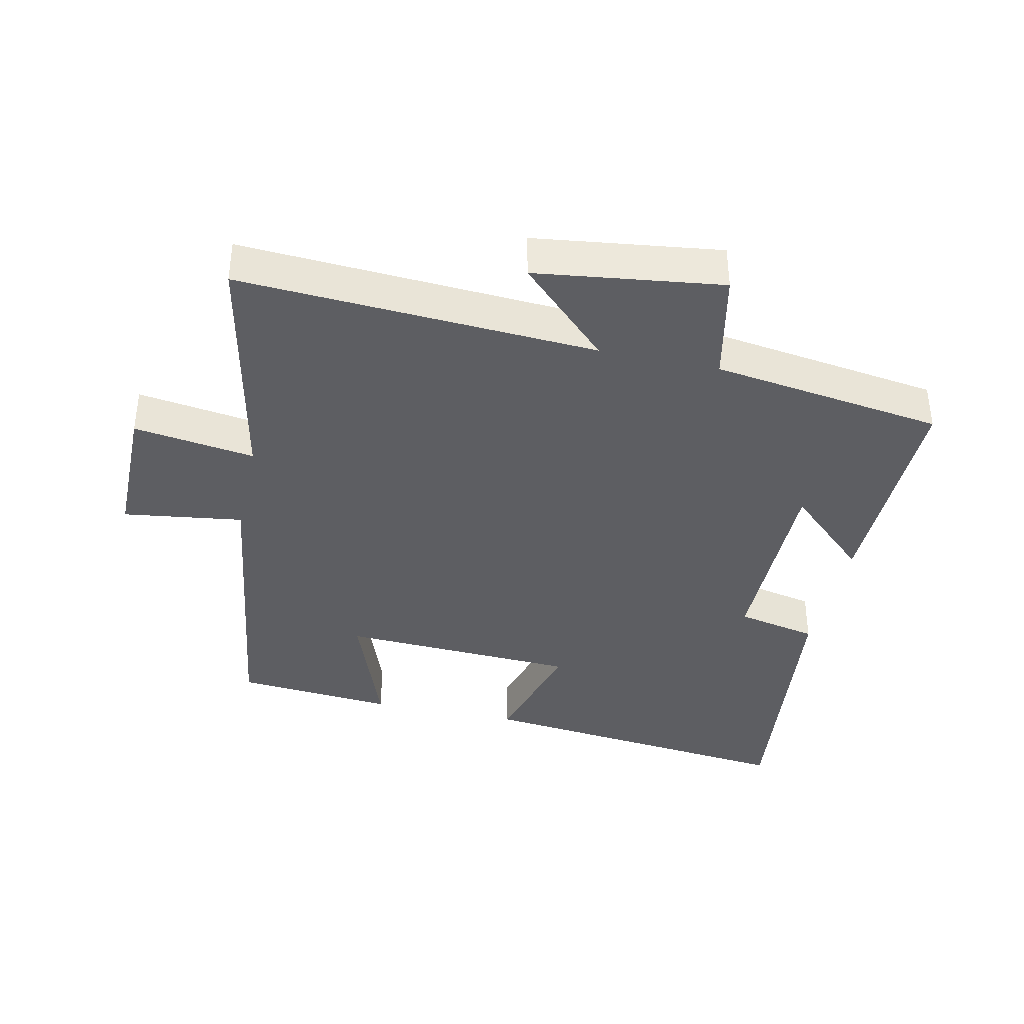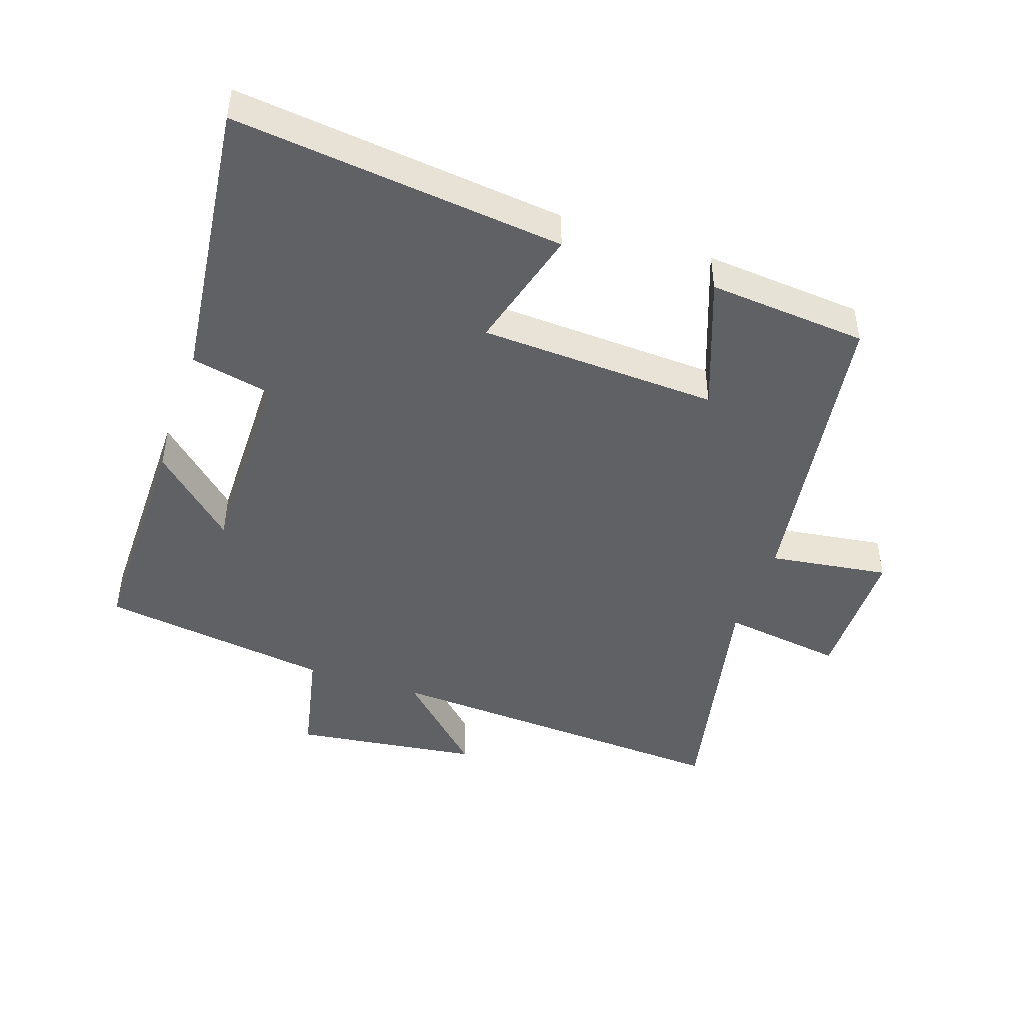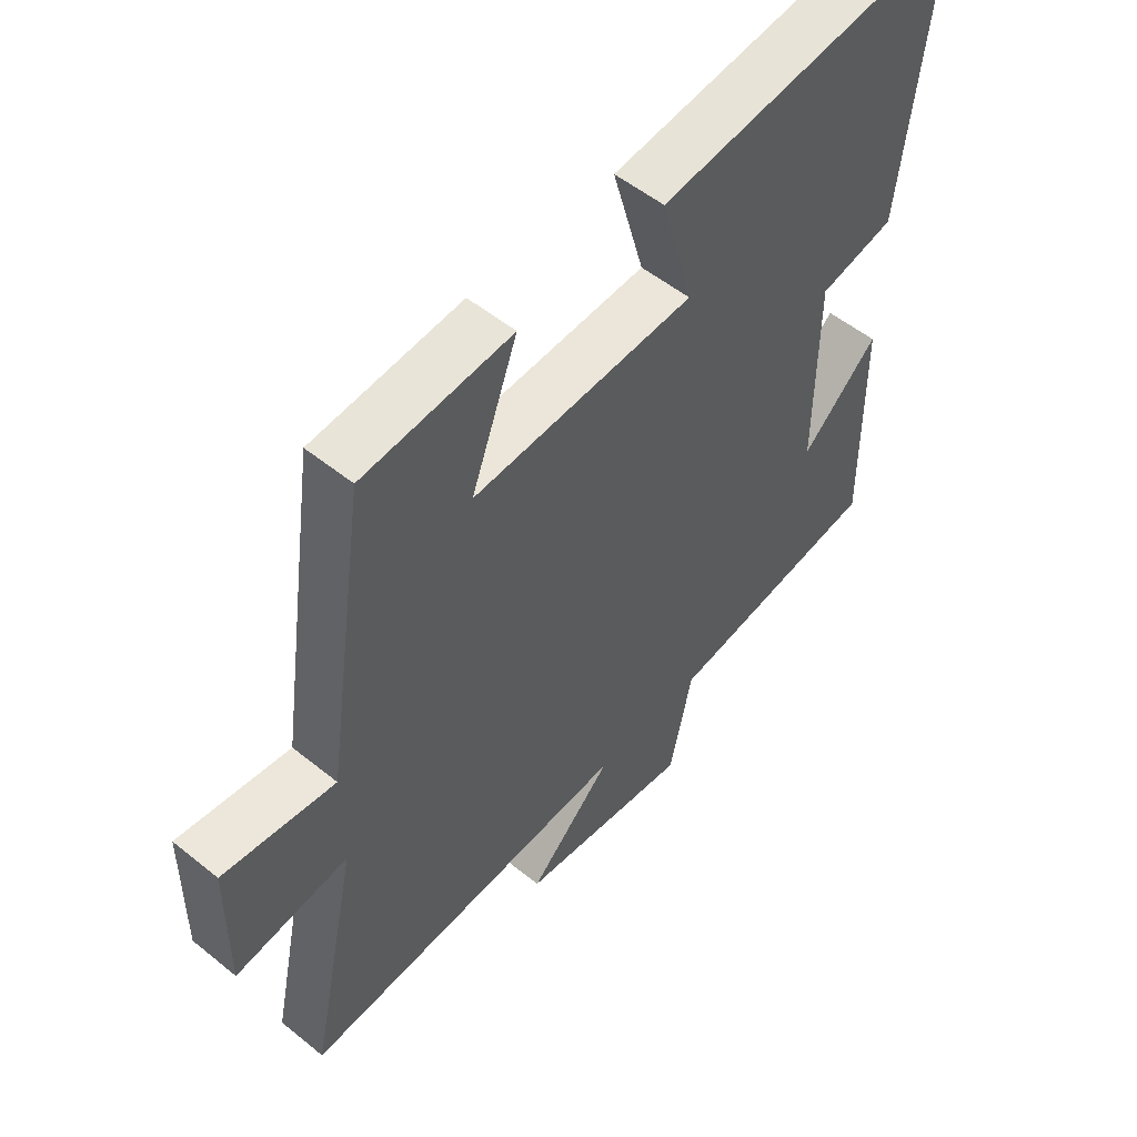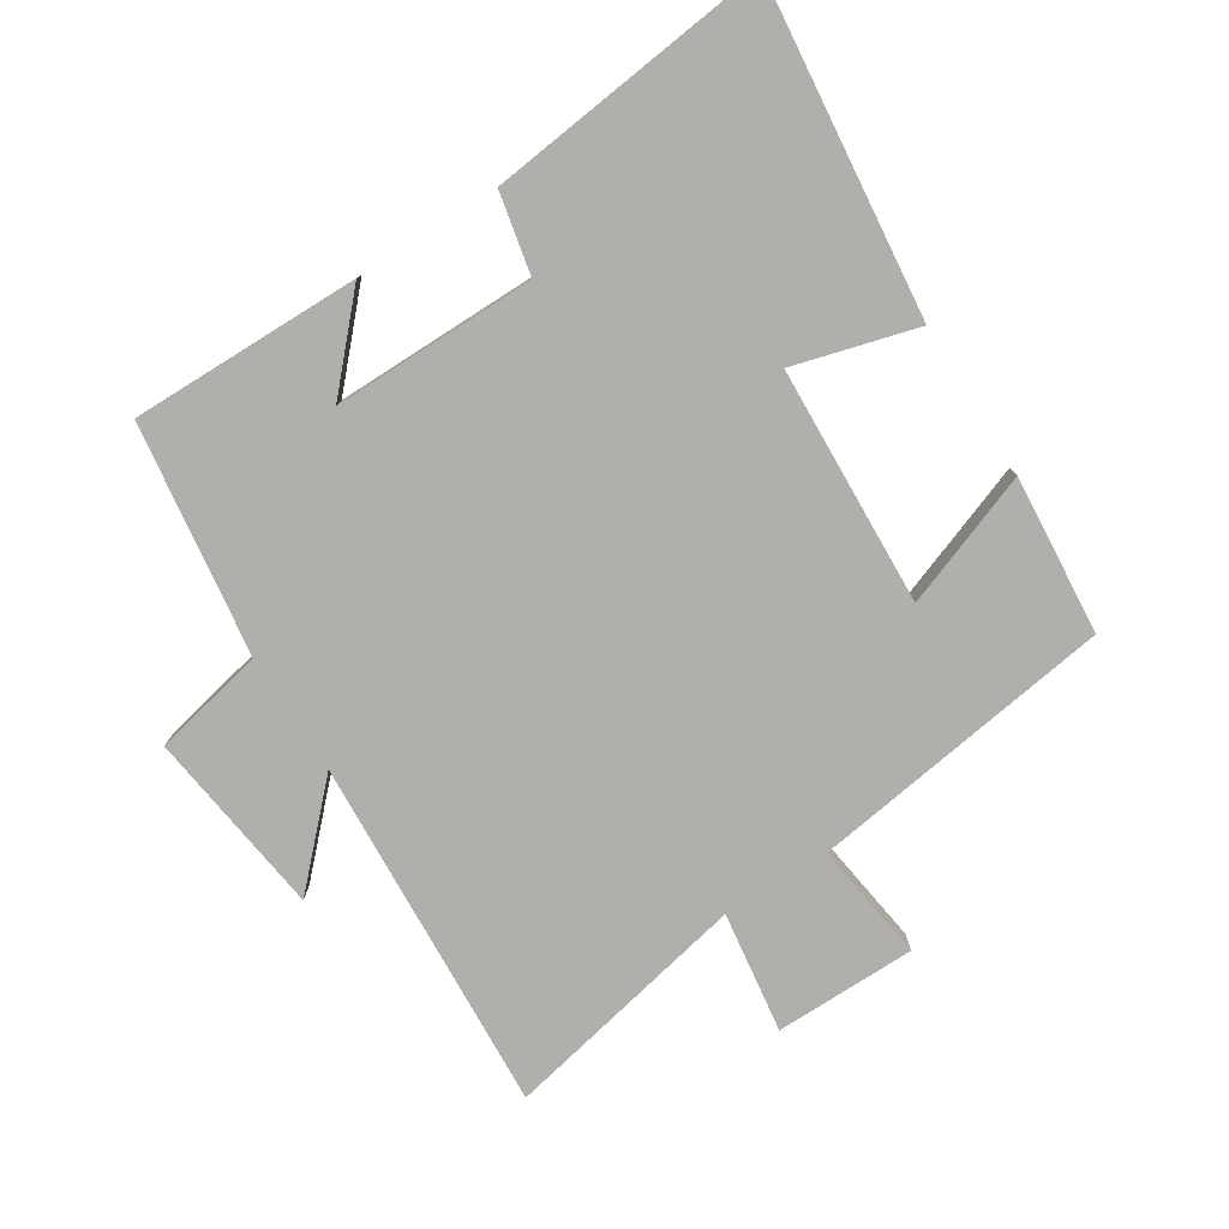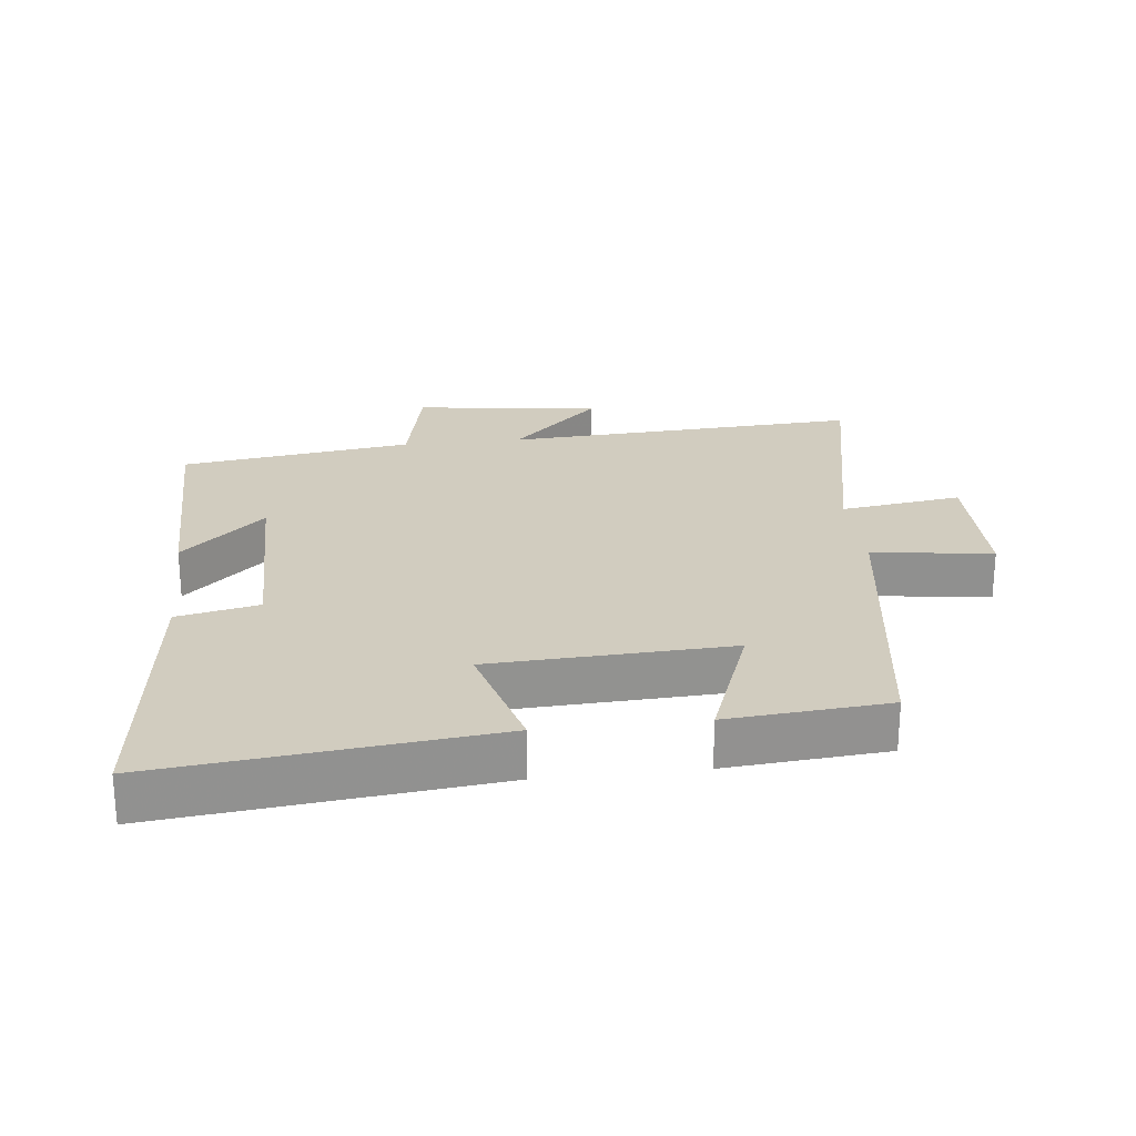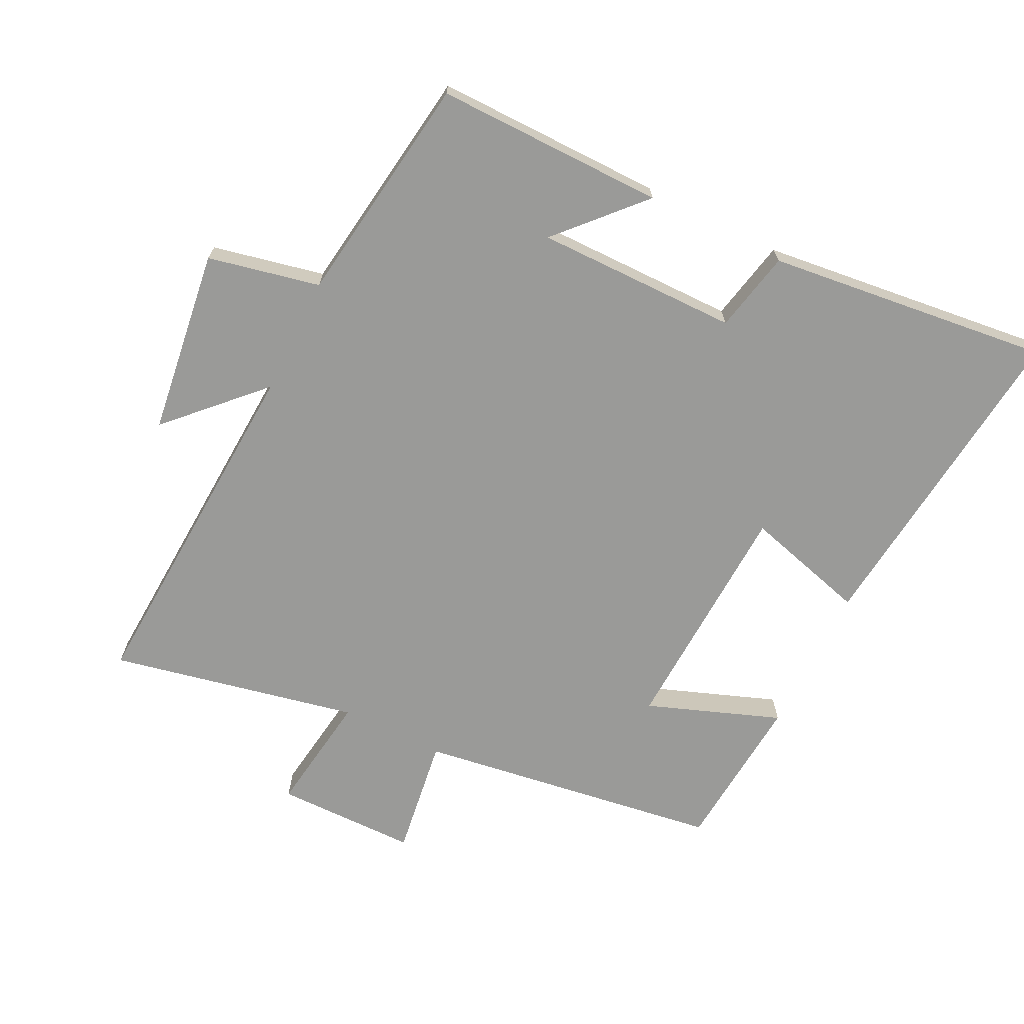
<metadata>
{"format":"obj","ext":"obj","renderer":"f3d","projection":"perspective","resolution":1024,"background":"white","views":[{"elev":-38.4,"azim":167.5,"up":"+Y"},{"elev":-46.0,"azim":-18.8,"up":"+Y"},{"elev":53.2,"azim":130.9,"up":"+Z"},{"elev":-78.3,"azim":-57.7,"up":"+Y"},{"elev":24.2,"azim":-6.5,"up":"+Y"},{"elev":-69.2,"azim":-116.4,"up":"+Y"}]}
</metadata>
<code>
v -0.551 0.07 0.554
v -0.048 0.07 0.5
v -0.1 0.07 0.312
v 0.264 0.07 0.296
v 0.188 0.07 0.5
v 0.431 0.07 0.48
v 0.5 0.07 0.013
v 0.683 0.07 0.039
v 0.685 0.07 -0.177
v 0.5 0.07 -0.151
v 0.58 0.07 -0.53
v 0.035 0.07 -0.5
v 0.172 0.07 -0.633
v -0.112 0.07 -0.671
v -0.149 0.07 -0.5
v -0.503 0.07 -0.451
v -0.5 0.07 -0.1
v -0.374 0.07 -0.216
v -0.376 0.07 0.094
v -0.5 0.07 0.12
v -0.551 0 0.554
v -0.048 0 0.5
v -0.1 0 0.312
v 0.264 0 0.296
v 0.188 0 0.5
v 0.431 0 0.48
v 0.5 0 0.013
v 0.683 0 0.039
v 0.685 0 -0.177
v 0.5 0 -0.151
v 0.58 0 -0.53
v 0.035 0 -0.5
v 0.172 0 -0.633
v -0.112 0 -0.671
v -0.149 0 -0.5
v -0.503 0 -0.451
v -0.5 0 -0.1
v -0.374 0 -0.216
v -0.376 0 0.094
v -0.5 0 0.12
f 19 20 1 2
f 18 19 2 3
f 15 16 17 18
f 15 18 3 4
f 12 13 14 15
f 12 15 4
f 10 11 12 4
f 7 8 9 10
f 6 7 10
f 4 5 6 10
f 22 21 40 39
f 23 22 39 38
f 38 37 36 35
f 24 23 38 35
f 35 34 33 32
f 24 35 32
f 24 32 31 30
f 30 29 28 27
f 30 27 26
f 30 26 25 24
f 1 21 22 2
f 2 22 23 3
f 3 23 24 4
f 4 24 25 5
f 5 25 26 6
f 6 26 27 7
f 7 27 28 8
f 8 28 29 9
f 9 29 30 10
f 10 30 31 11
f 11 31 32 12
f 12 32 33 13
f 13 33 34 14
f 14 34 35 15
f 15 35 36 16
f 16 36 37 17
f 17 37 38 18
f 18 38 39 19
f 19 39 40 20
f 20 40 21 1

</code>
